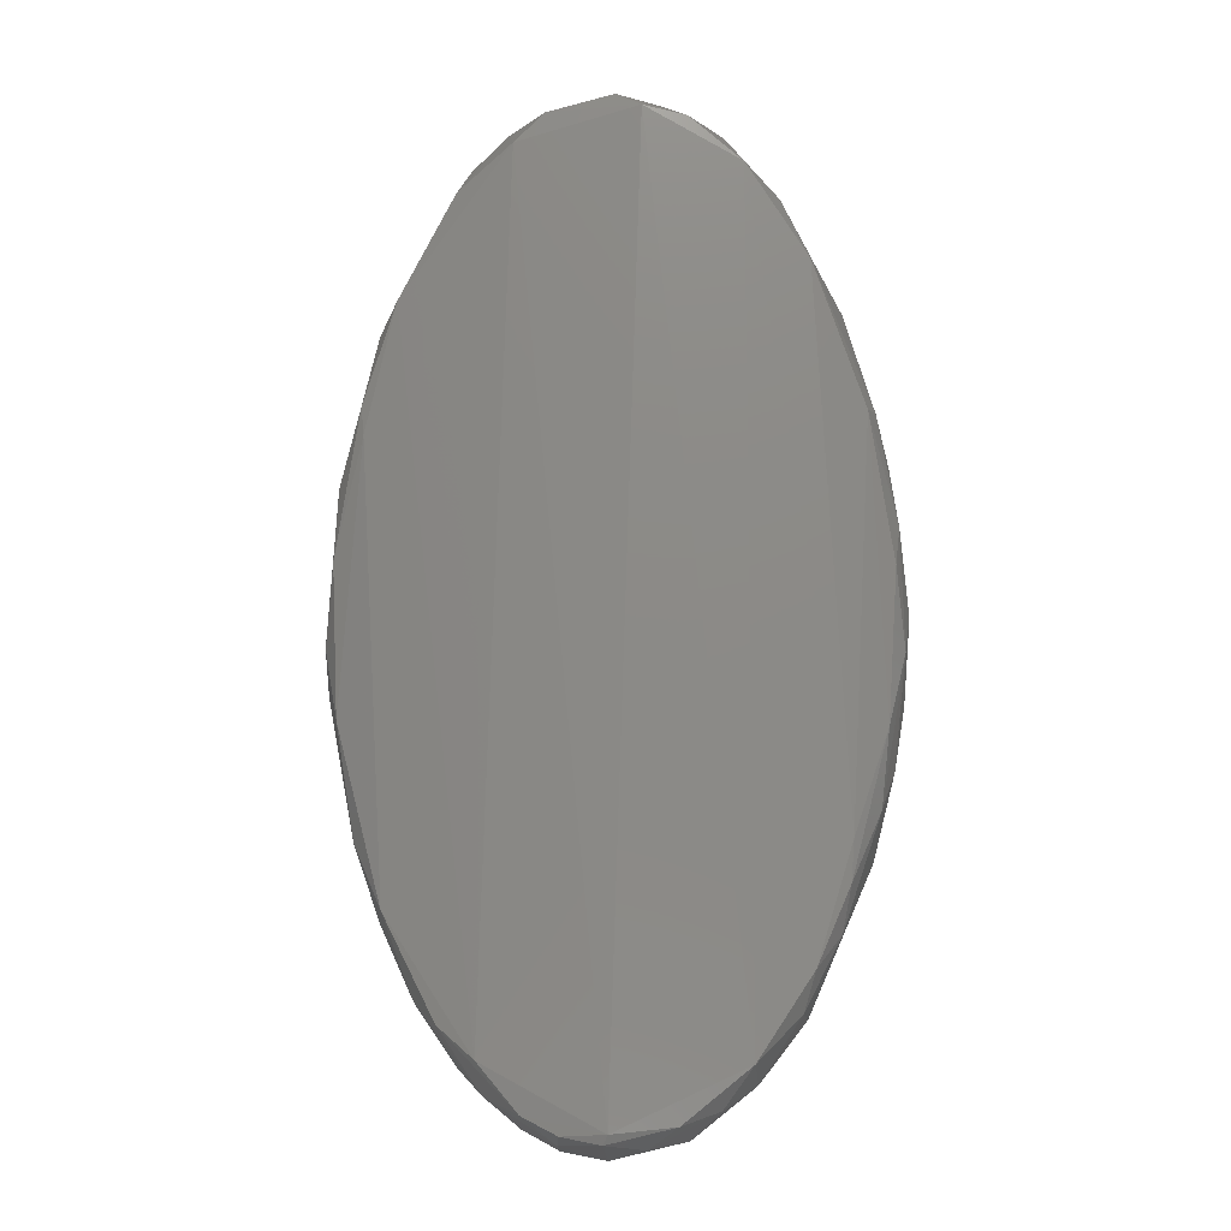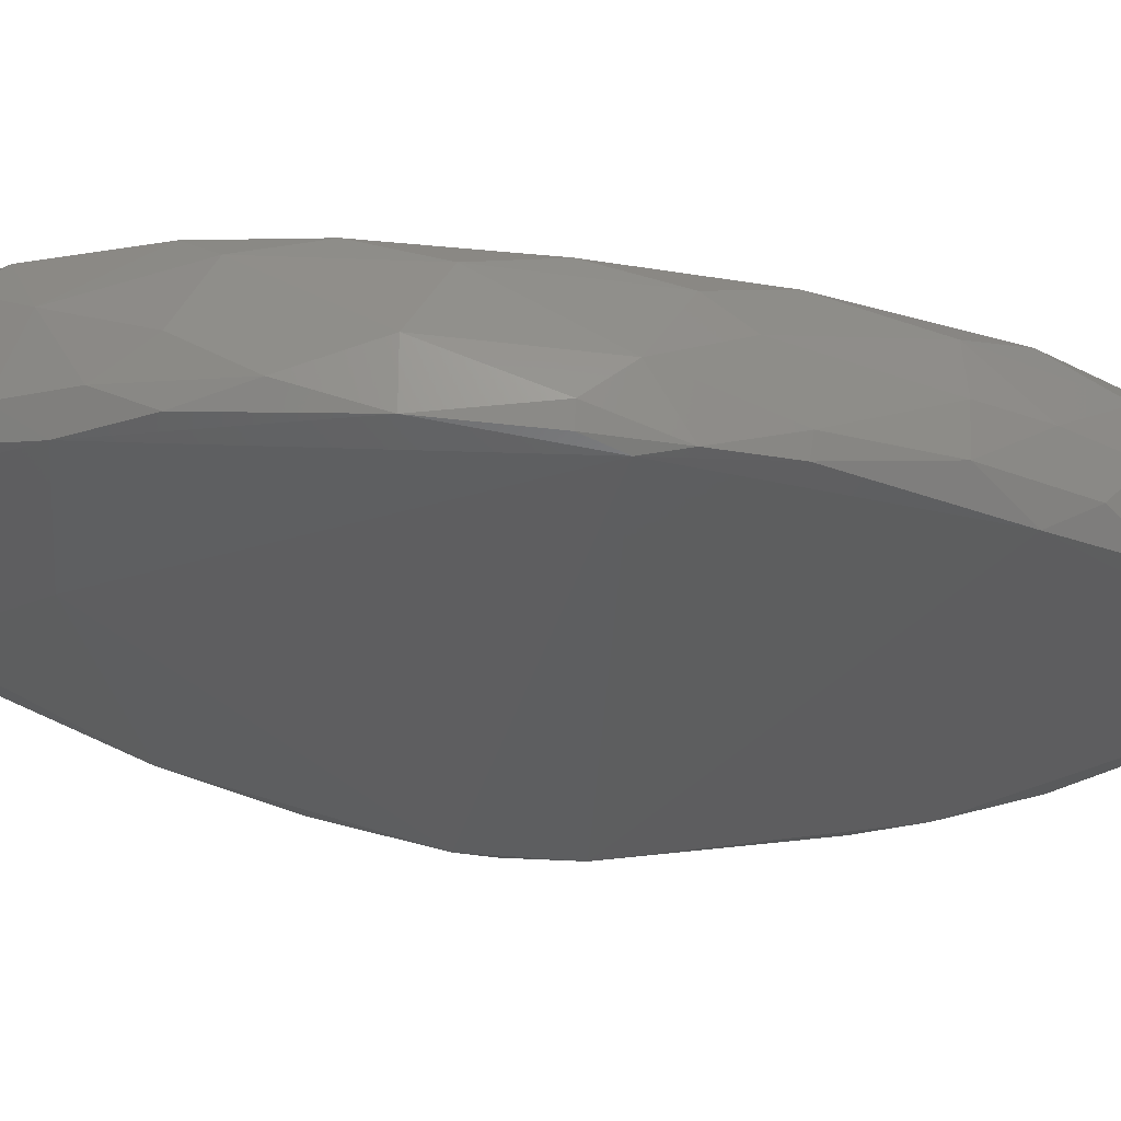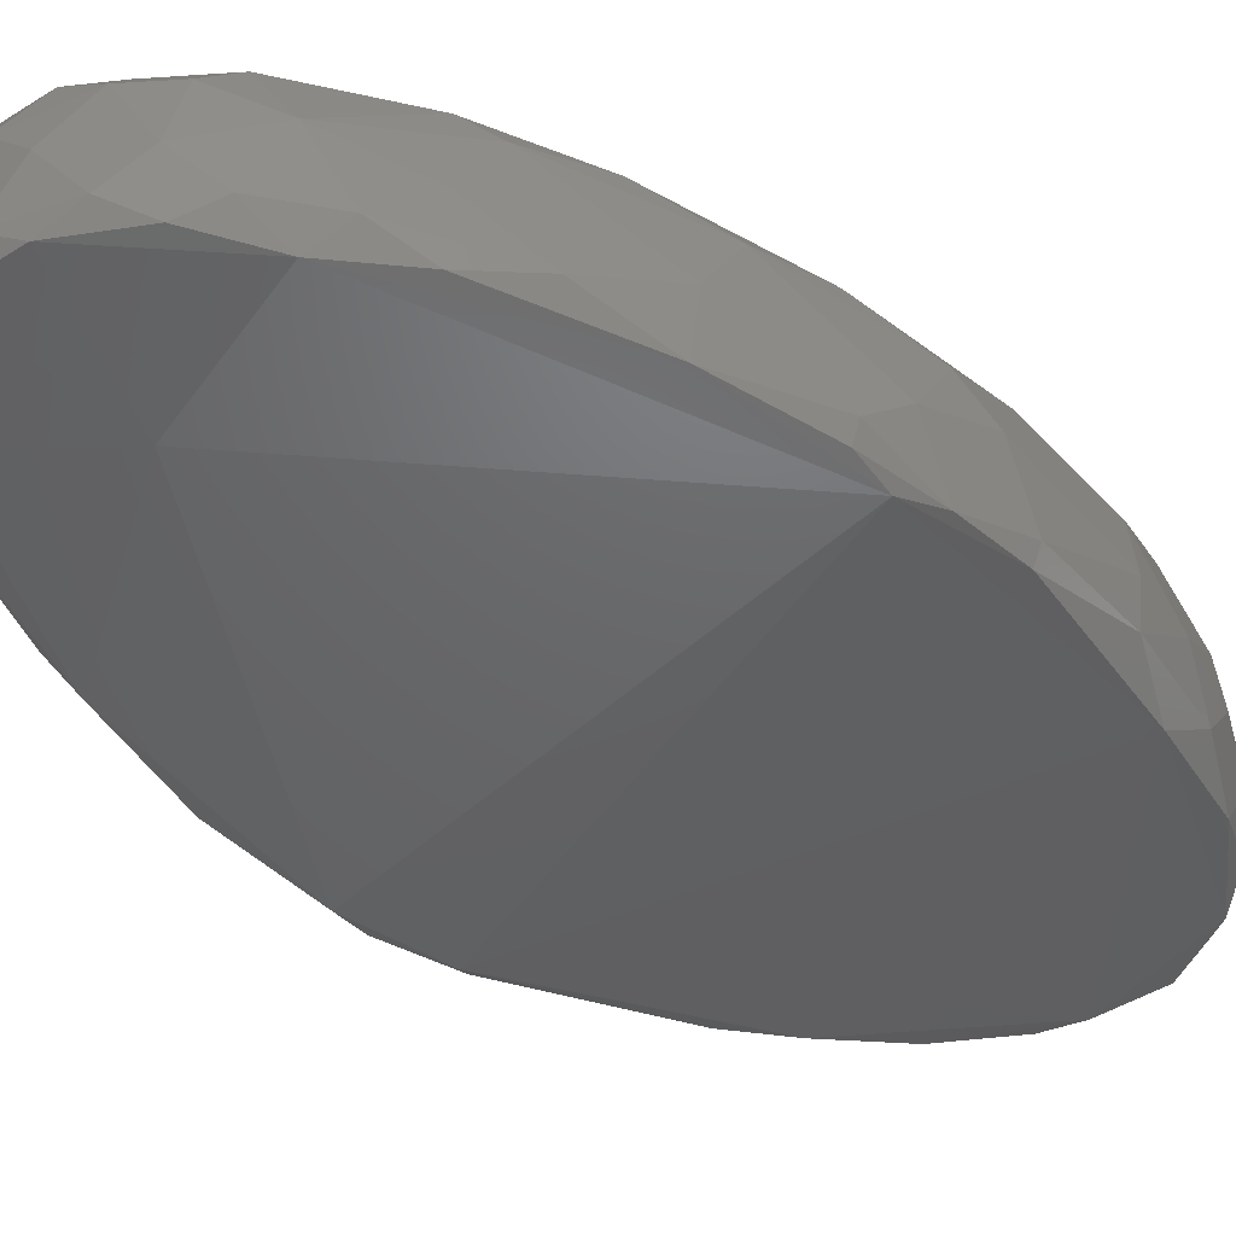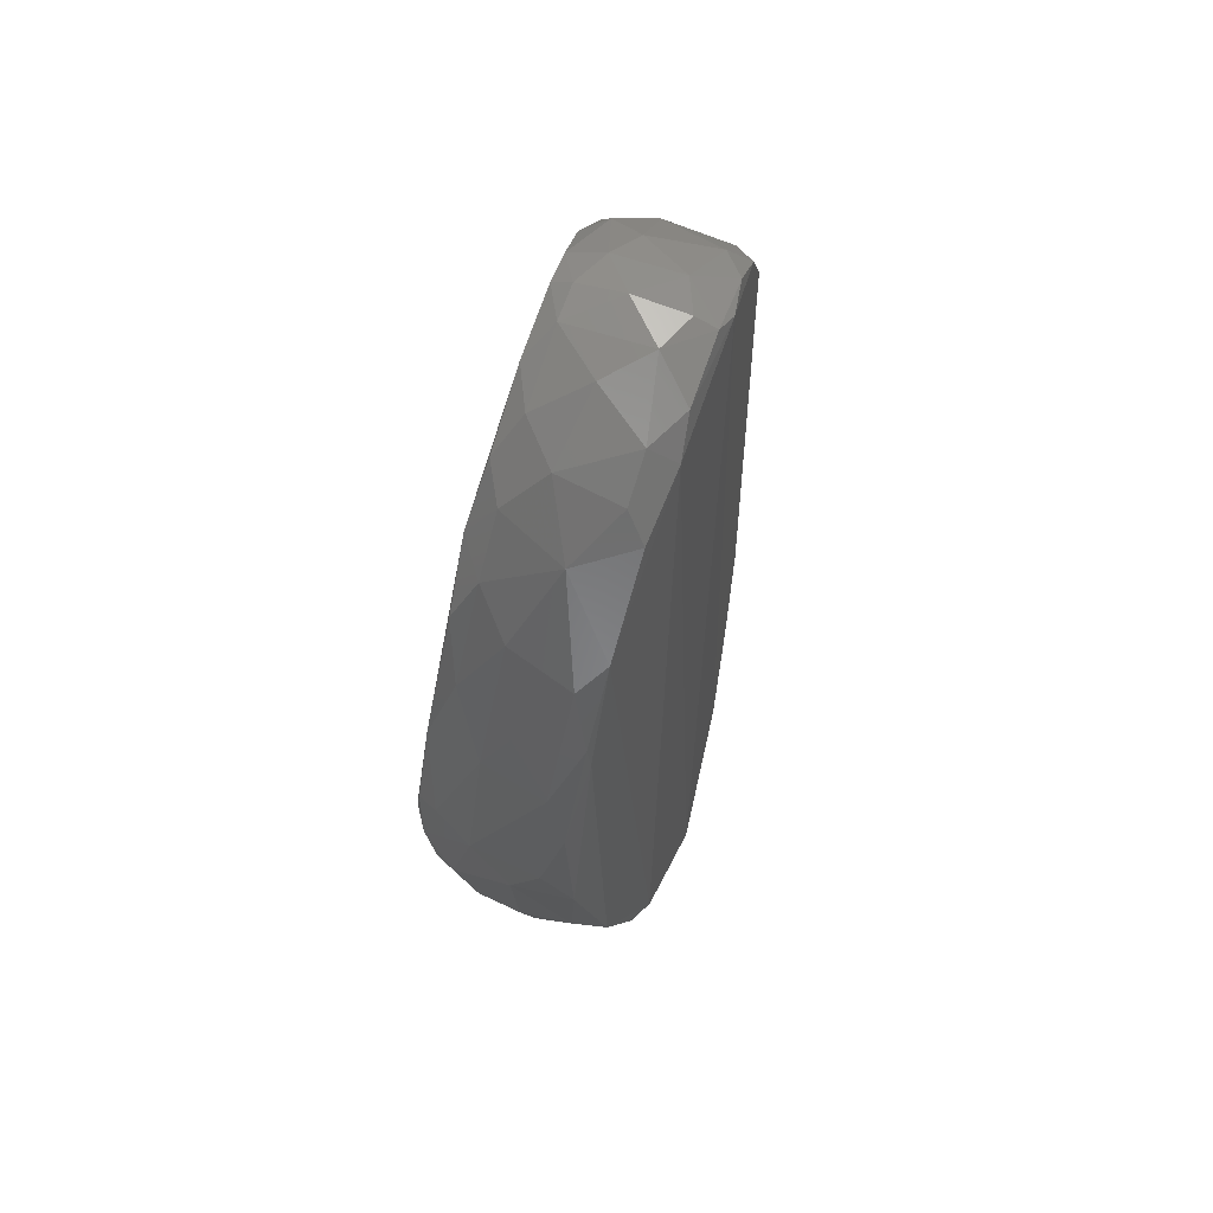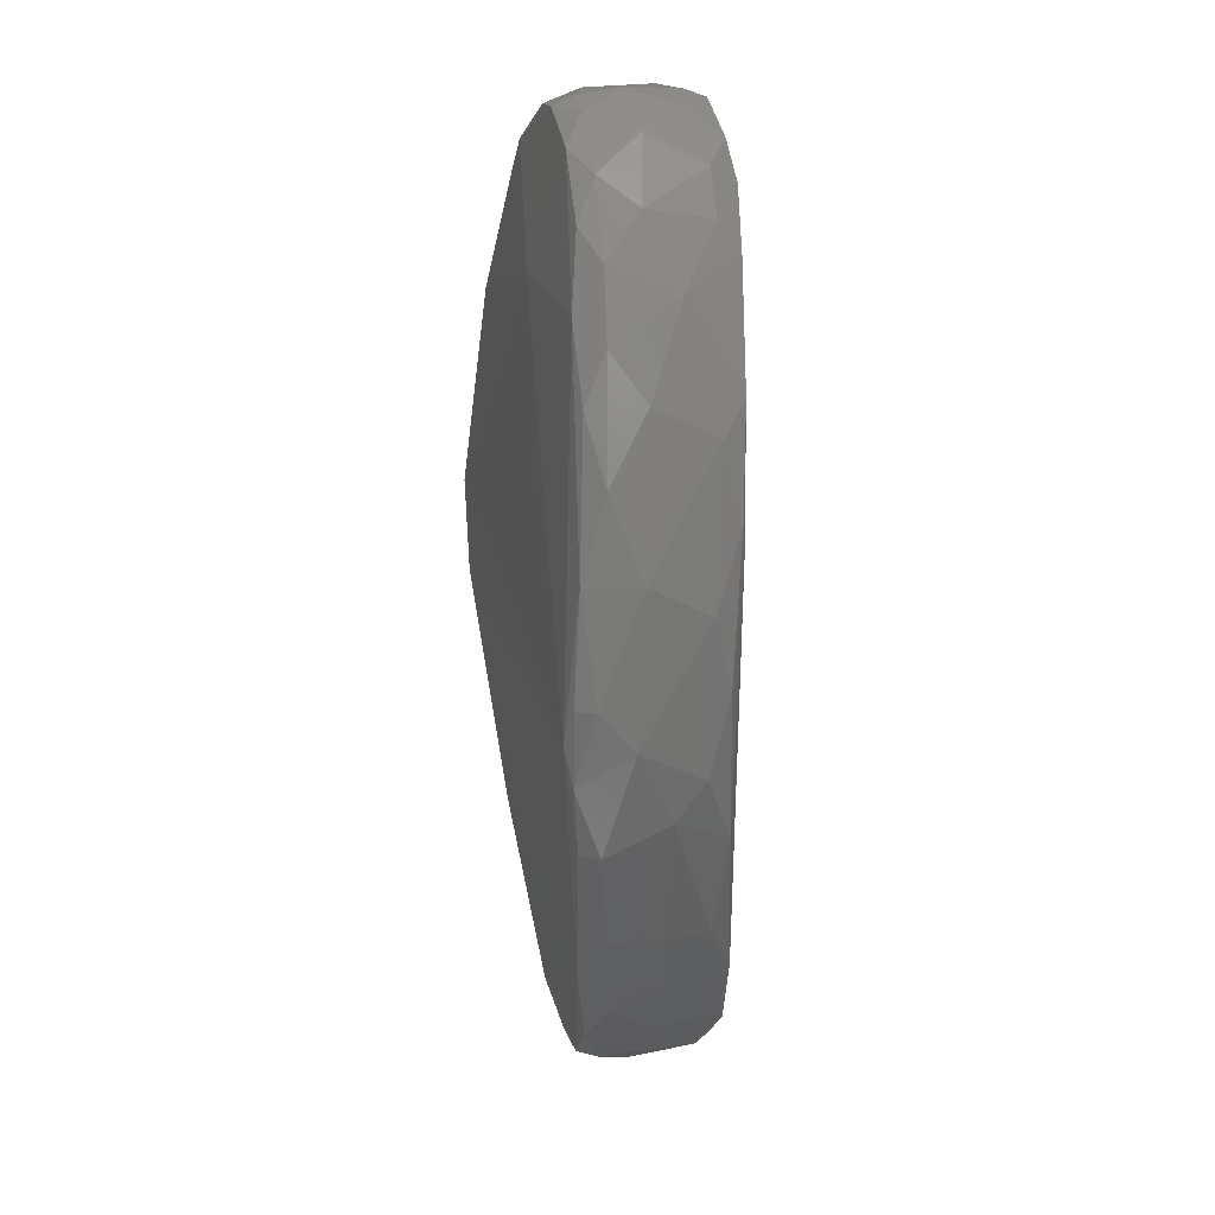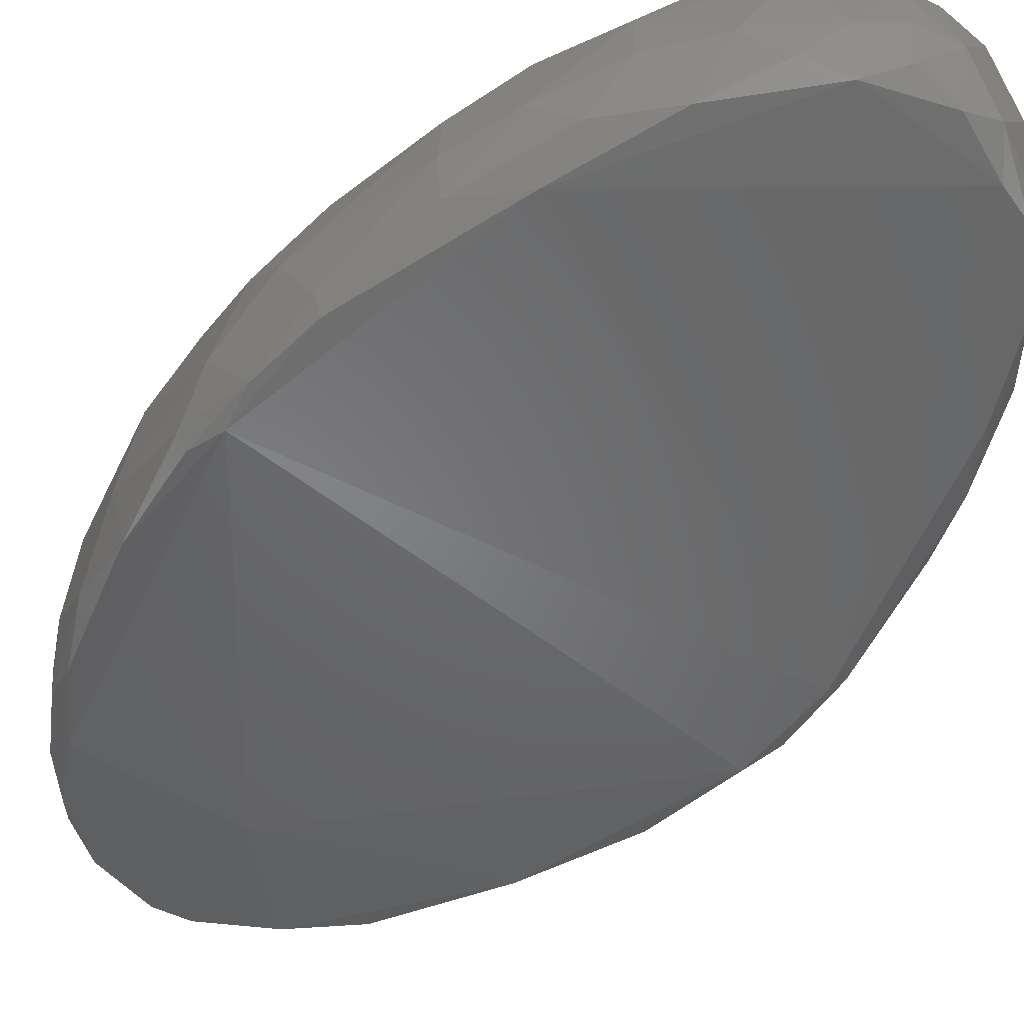
<metadata>
{"format":"stl","ext":"stl","renderer":"f3d","projection":"perspective","resolution":1024,"background":"white","views":[{"elev":-12.4,"azim":-176.3,"up":"+Z"},{"elev":-34.9,"azim":78.6,"up":"+Y"},{"elev":-44.2,"azim":50.3,"up":"+Y"},{"elev":61.3,"azim":109.0,"up":"+Z"},{"elev":27.7,"azim":77.3,"up":"+Z"},{"elev":-50.5,"azim":141.5,"up":"+Y"}]}
</metadata>
<code>
# stl→obj: 129 verts, 254 faces
v 0.4271 0.3259 -0.1212
v 0.4582 0.3295 0.1672
v 0.4684 0.3296 -0.1404
v 0.4699 0.2832 -0.1434
v 0.4933 0.2825 -0.1352
v 0.451 0.2808 -0.136
v 0.532 0.2751 -0.07518
v 0.5062 0.3278 -0.1199
v 0.5432 0.3202 0.06644
v 0.5347 0.3219 -0.07704
v 0.4484 0.3274 -0.1383
v 0.5193 0.2776 0.1298
v 0.5497 0.268 0.01602
v 0.5472 0.2734 0.06295
v 0.4272 0.3259 0.1494
v 0.3981 0.322 -0.05717
v 0.4075 0.3232 0.1186
v 0.4421 0.2998 0.168
v 0.4333 0.3198 0.1595
v 0.4218 0.2983 0.1497
v 0.3858 0.2792 0.06031
v 0.3992 0.2834 0.1063
v 0.3841 0.294 0.06072
v 0.4187 0.2803 0.1382
v 0.4018 0.2746 0.09674
v 0.4361 0.2798 0.1541
v 0.552 0.3102 0.05247
v 0.5398 0.3145 0.09931
v 0.5515 0.2907 0.06372
v 0.5573 0.2873 0.01555
v 0.5554 0.3081 0.002936
v 0.5079 0.2814 0.1508
v 0.488 0.2828 0.1663
v 0.55 0.3166 -0.02041
v 0.5177 0.2803 -0.1099
v 0.5318 0.2845 -0.09037
v 0.5146 0.2983 -0.1215
v 0.5257 0.3173 -0.1023
v 0.5048 0.3197 -0.1296
v 0.4934 0.3272 -0.1352
v 0.4832 0.3208 -0.1435
v 0.4956 0.2997 -0.1389
v 0.4265 0.3089 -0.1266
v 0.4463 0.3037 -0.1422
v 0.4367 0.2884 -0.1339
v 0.55 0.2719 -0.02041
v 0.3978 0.3046 0.1069
v 0.3886 0.3121 0.07256
v 0.5334 0.3222 0.1083
v 0.5153 0.3253 0.1417
v 0.5243 0.3072 0.1357
v 0.4579 0.321 -0.1447
v 0.4699 0.3041 -0.1478
v 0.4998 0.3201 0.1622
v 0.4901 0.3037 0.1702
v 0.5099 0.2988 0.1551
v 0.3916 0.2931 -0.06144
v 0.4018 0.3157 -0.08424
v 0.4119 0.2971 -0.1076
v 0.4095 0.3235 -0.09451
v 0.4579 0.2893 -0.1447
v 0.3912 0.3189 0.07182
v 0.387 0.317 -0.02387
v 0.3837 0.315 0.02492
v 0.4333 0.2881 0.1594
v 0.4549 0.283 0.1694
v 0.555 0.2766 0.02849
v 0.4442 0.3272 0.1643
v 0.4832 0.2891 -0.1434
v 0.4664 0.3279 0.1717
v 0.488 0.3274 0.1664
v 0.4165 0.3181 0.1398
v 0.5334 0.2776 0.1083
v 0.5291 0.285 0.1239
v 0.5524 0.3151 0.02838
v 0.3885 0.2731 0.05968
v 0.3868 0.2682 0.02418
v 0.4539 0.3159 0.1729
v 0.4664 0.3211 0.1744
v 0.4664 0.3041 0.1761
v 0.5374 0.2948 0.1098
v 0.5445 0.3132 -0.05652
v 0.5177 0.3249 -0.1099
v 0.5445 0.2815 -0.0565
v 0.5462 0.2963 -0.05705
v 0.5526 0.2781 -0.02094
v 0.4133 0.3177 -0.1068
v 0.4093 0.2967 0.1313
v 0.4071 0.285 -0.09565
v 0.4211 0.2806 -0.1136
v 0.3991 0.2767 -0.07025
v 0.4664 0.2832 0.1716
v 0.4664 0.2894 0.1743
v 0.4823 0.3277 -0.1409
v 0.5048 0.288 -0.1296
v 0.4784 0.316 0.1739
v 0.3809 0.2885 -0.01333
v 0.385 0.3008 -0.03546
v 0.3853 0.2713 -0.0129
v 0.3807 0.2761 0.01251
v 0.3792 0.2974 0.01255
v 0.4997 0.2884 0.1621
v 0.5431 0.282 0.08923
v 0.4384 0.2822 -0.1318
v 0.4366 0.3201 -0.1339
v 0.5526 0.2702 0.003174
v 0.3896 0.2808 -0.04812
v 0.4781 0.2893 0.1729
v 0.3895 0.3125 -0.04813
v 0.5557 0.2983 -0.009844
v 0.3879 0.2688 -0.008734
v 0.4699 0.3279 -0.1434
v 0.5387 0.2982 -0.07881
v 0.5442 0.3193 0.0758
v 0.3821 0.3089 0.03775
v 0.5271 0.3003 -0.1031
v 0.4539 0.2945 0.173
v 0.3991 0.3213 -0.07026
v 0.5523 0.2705 0.02838
v 0.4977 0.3285 0.1563
v 0.3812 0.3082 -0.00037
v 0.3805 0.2883 0.03799
v 0.3834 0.27 0.01244
v 0.5113 0.3191 0.1511
v 0.4672 0.2754 0.1245
v 0.5175 0.2867 0.1432
v 0.4837 0.3039 -0.1451
v 0.4099 0.2763 -0.08803
v 0.4251 0.2874 -0.1228
f 1 2 3
f 4 5 6
f 7 6 5
f 8 9 10
f 11 1 3
f 12 13 14
f 15 2 1
f 15 1 16
f 15 16 17
f 18 19 20
f 21 22 23
f 24 22 25
f 24 25 26
f 27 28 29
f 27 29 30
f 27 30 31
f 32 33 12
f 34 10 9
f 35 36 7
f 35 7 5
f 35 37 36
f 38 37 39
f 40 39 41
f 40 3 8
f 42 41 39
f 42 39 37
f 43 44 45
f 46 13 7
f 47 17 48
f 47 48 23
f 47 23 22
f 49 50 51
f 49 51 28
f 49 9 8
f 52 53 44
f 54 55 56
f 57 58 59
f 60 16 1
f 61 4 6
f 61 45 44
f 61 44 53
f 61 53 4
f 62 48 17
f 62 17 16
f 62 16 63
f 62 63 64
f 65 26 66
f 65 18 20
f 65 20 24
f 65 24 26
f 67 30 29
f 67 29 14
f 68 2 15
f 68 15 19
f 69 4 53
f 69 42 5
f 69 5 4
f 70 2 68
f 70 71 2
f 72 20 19
f 72 19 15
f 72 15 17
f 72 17 47
f 73 74 12
f 73 12 14
f 75 27 31
f 75 31 34
f 75 34 9
f 76 25 22
f 76 22 21
f 76 77 25
f 78 79 70
f 78 70 68
f 78 68 19
f 78 19 18
f 78 80 79
f 81 29 28
f 81 28 51
f 81 51 74
f 82 10 34
f 82 38 10
f 83 10 38
f 83 38 39
f 83 39 40
f 83 40 8
f 83 8 10
f 84 85 86
f 84 86 46
f 84 46 7
f 84 7 36
f 87 59 58
f 87 58 60
f 87 60 1
f 87 1 43
f 87 43 59
f 88 20 72
f 88 72 47
f 88 47 22
f 88 22 24
f 88 24 20
f 89 90 91
f 89 91 57
f 89 57 59
f 92 93 66
f 92 66 26
f 94 3 40
f 94 40 41
f 95 37 35
f 95 35 5
f 95 5 42
f 95 42 37
f 96 71 70
f 96 70 79
f 96 79 80
f 96 55 54
f 96 54 71
f 97 98 57
f 97 99 100
f 97 100 101
f 102 33 32
f 102 56 55
f 103 14 29
f 103 29 81
f 103 81 74
f 103 74 73
f 103 73 14
f 104 45 61
f 104 61 6
f 104 6 90
f 105 11 52
f 105 52 44
f 105 44 43
f 105 43 1
f 105 1 11
f 106 46 86
f 106 86 30
f 106 30 67
f 106 13 46
f 107 99 97
f 107 97 57
f 107 57 91
f 107 91 99
f 108 55 96
f 108 96 80
f 108 80 93
f 108 93 92
f 108 92 33
f 108 33 102
f 108 102 55
f 109 58 57
f 109 57 98
f 110 86 85
f 110 85 82
f 110 82 34
f 110 34 31
f 110 31 30
f 110 30 86
f 111 99 91
f 111 6 7
f 111 7 13
f 111 13 77
f 112 3 94
f 112 94 41
f 112 41 53
f 112 53 52
f 112 52 11
f 112 11 3
f 113 38 82
f 113 82 85
f 113 85 84
f 113 84 36
f 114 9 49
f 114 49 28
f 114 28 27
f 114 27 75
f 114 75 9
f 115 23 48
f 115 48 62
f 115 62 64
f 116 38 113
f 116 113 36
f 116 36 37
f 116 37 38
f 117 18 65
f 117 65 66
f 117 66 93
f 117 93 80
f 117 80 78
f 117 78 18
f 118 60 58
f 118 58 109
f 118 109 63
f 118 63 16
f 118 16 60
f 119 13 106
f 119 106 67
f 119 67 14
f 119 14 13
f 120 50 49
f 120 49 8
f 120 8 3
f 120 3 2
f 120 2 71
f 120 71 54
f 120 54 50
f 121 63 109
f 121 109 98
f 121 98 97
f 121 97 101
f 121 101 115
f 121 115 64
f 121 64 63
f 122 23 115
f 122 115 101
f 122 101 100
f 122 100 21
f 122 21 23
f 123 100 99
f 123 99 111
f 123 111 77
f 123 77 76
f 123 76 21
f 123 21 100
f 124 50 54
f 124 54 56
f 124 56 51
f 124 51 50
f 125 26 25
f 125 25 77
f 125 77 13
f 125 13 12
f 125 12 33
f 125 33 92
f 125 92 26
f 126 56 102
f 126 102 32
f 126 32 12
f 126 12 74
f 126 74 51
f 126 51 56
f 127 41 42
f 127 42 69
f 127 69 53
f 127 53 41
f 128 90 6
f 128 6 111
f 128 111 91
f 128 91 90
f 129 59 43
f 129 43 45
f 129 45 104
f 129 104 90
f 129 90 89
f 129 89 59

</code>
